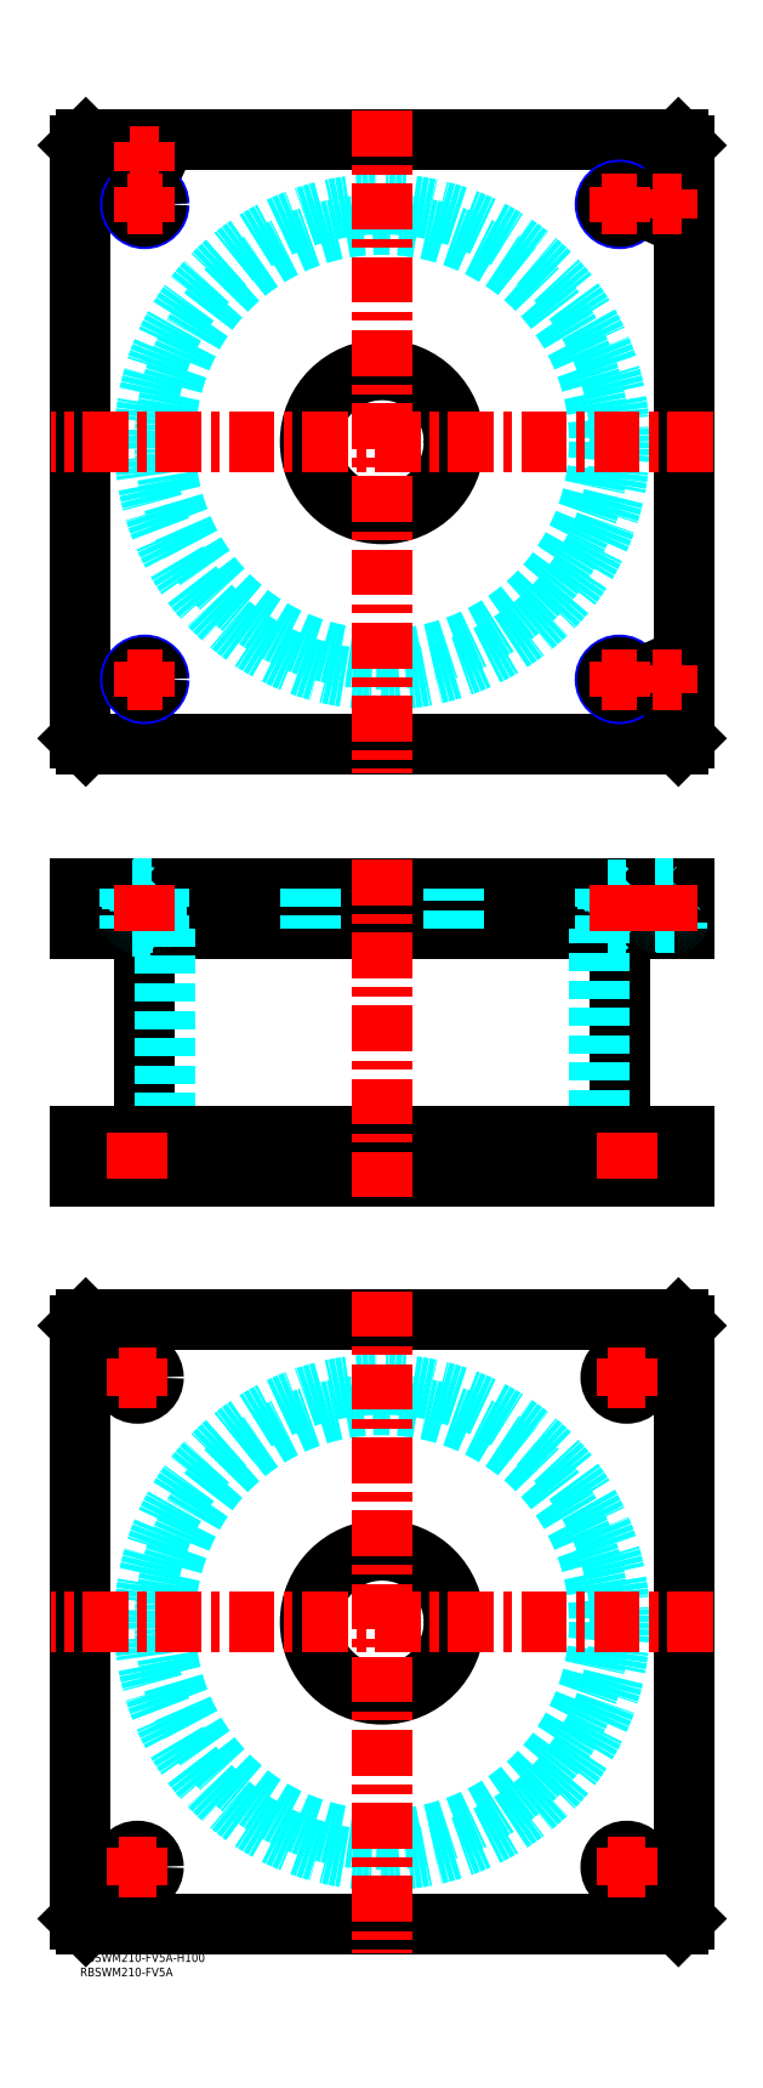
<metadata>
{"format":"dxf","ext":"dxf","renderer":"ezdxf+matplotlib","layout":"modelspace","background":"white","min_lineweight":24,"dpi":150}
</metadata>
<code>
0
SECTION
2
ENTITIES
0
TEXT
8
MSM_PART_NUMBER
10
0
20
-8
30
0
40
3
1
RBSWM210-FV5A
0
TEXT
8
MSM_PART_NUMBER
10
0
20
-3
30
0
40
3
1
RBSWM210-FV5A-H100
0
LINE
8
MSM_CONTINUOUS
10
22.4
20
356
30
0
11
22.4
21
284
31
0
0
LINE
8
MSM_CONTINUOUS
10
187.6
20
284
30
0
11
187.6
21
356
31
0
0
LINE
8
MSM_CONTINUOUS
10
2
20
270
30
0
11
2
21
284
31
0
0
LINE
8
MSM_CONTINUOUS
10
7.33e-14
20
270
30
0
11
7.33e-14
21
284
31
0
0
LINE
8
MSM_CONTINUOUS
10
208
20
270
30
0
11
208
21
284
31
0
0
LINE
8
MSM_CONTINUOUS
10
210
20
270
30
0
11
210
21
284
31
0
0
LINE
8
MSM_CONTINUOUS
10
2
20
370
30
0
11
2
21
356
31
0
0
LINE
8
MSM_CONTINUOUS
10
208
20
370
30
0
11
208
21
356
31
0
0
LINE
8
MSM_CONTINUOUS
10
1.64e-14
20
356
30
0
11
210
21
356
31
0
0
LINE
8
MSM_CONTINUOUS
10
1.64e-14
20
370
30
0
11
210
21
370
31
0
0
LINE
8
MSM_CONTINUOUS
10
210
20
370
30
0
11
210
21
356
31
0
0
LINE
8
MSM_CONTINUOUS
10
7.33e-14
20
370
30
0
11
7.33e-14
21
356
31
0
0
LINE
8
MSM_DASHED
10
183.3
20
356.8
30
0
11
191.7
21
356.8
31
0
0
LINE
8
MSM_DASHED
10
18.31
20
369.2
30
0
11
26.69
21
369.2
31
0
0
LINE
8
MSM_DASHED
10
183.3
20
369.2
30
0
11
191.7
21
369.2
31
0
0
LINE
8
MSM_DASHED
10
18.31
20
356.8
30
0
11
26.69
21
356.8
31
0
0
LINE
8
MSM_DASHED
10
200
20
369.8
30
0
11
208
21
369.8
31
0
0
LINE
8
MSM_DASHED
10
200
20
358.4
30
0
11
208
21
358.4
31
0
0
LINE
8
MSM_DASHED
10
200.4
20
358
30
0
11
207.6
21
358
31
0
0
LINE
8
MSM_DASHED
10
18.5
20
369.8
30
0
11
26.5
21
369.8
31
0
0
LINE
8
MSM_DASHED
10
18.9
20
358
30
0
11
26.1
21
358
31
0
0
LINE
8
MSM_DASHED
10
18.51
20
358.4
30
0
11
26.49
21
358.4
31
0
0
LINE
8
MSM_DASHED
10
184.5
20
284
30
0
11
184.5
21
270
31
0
0
LINE
8
MSM_DASHED
10
195.5
20
270
30
0
11
195.5
21
284
31
0
0
LINE
8
MSM_DASHED
10
14.5
20
284
30
0
11
14.5
21
270
31
0
0
LINE
8
MSM_DASHED
10
25.5
20
270
30
0
11
25.5
21
284
31
0
0
LINE
8
MSM_DASHED
10
192.5
20
356
30
0
11
191.7
21
356.8
31
0
0
LINE
8
MSM_DASHED
10
183.3
20
356.8
30
0
11
182.5
21
356
31
0
0
LINE
8
MSM_DASHED
10
17.5
20
370
30
0
11
18.31
21
369.2
31
0
0
LINE
8
MSM_DASHED
10
26.69
20
369.2
30
0
11
27.5
21
370
31
0
0
LINE
8
MSM_DASHED
10
182.5
20
370
30
0
11
183.3
21
369.2
31
0
0
LINE
8
MSM_DASHED
10
191.7
20
369.2
30
0
11
192.5
21
370
31
0
0
LINE
8
MSM_DASHED
10
27.5
20
356
30
0
11
26.69
21
356.8
31
0
0
LINE
8
MSM_DASHED
10
18.31
20
356.8
30
0
11
17.5
21
356
31
0
0
LINE
8
MSM_DASHED
10
199.8
20
370
30
0
11
200
21
369.8
31
0
0
LINE
8
MSM_DASHED
10
208
20
369.8
30
0
11
208.2
21
370
31
0
0
LINE
8
MSM_DASHED
10
18.31
20
369.2
30
0
11
18.31
21
356.8
31
0
0
LINE
8
MSM_DASHED
10
26.69
20
356.8
30
0
11
26.69
21
369.2
31
0
0
LINE
8
MSM_DASHED
10
183.3
20
369.2
30
0
11
183.3
21
356.8
31
0
0
LINE
8
MSM_DASHED
10
191.7
20
356.8
30
0
11
191.7
21
369.2
31
0
0
LINE
8
MSM_DASHED
10
200
20
369.8
30
0
11
200
21
358.4
31
0
0
ARC
8
MSM_DASHED
10
200.4
20
358.4
30
0
40
0.4
50
180
51
270
0
ARC
8
MSM_DASHED
10
207.6
20
358.4
30
0
40
0.4
50
270
51
360
0
LINE
8
MSM_DASHED
10
200.5
20
358
30
0
11
200.5
21
356
31
0
0
LINE
8
MSM_DASHED
10
207.5
20
356
30
0
11
207.5
21
358
31
0
0
LINE
8
MSM_DASHED
10
29.5
20
356
30
0
11
29.5
21
284
31
0
0
LINE
8
MSM_DASHED
10
180.5
20
284
30
0
11
180.5
21
356
31
0
0
LINE
8
MSM_DASHED
10
80
20
284
30
0
11
80
21
270
31
0
0
LINE
8
MSM_DASHED
10
130
20
270
30
0
11
130
21
284
31
0
0
LINE
8
MSM_DASHED
10
80
20
370
30
0
11
80
21
356
31
0
0
LINE
8
MSM_DASHED
10
130
20
356
30
0
11
130
21
370
31
0
0
LINE
8
MSM_DASHED
10
18.3
20
370
30
0
11
18.5
21
369.8
31
0
0
LINE
8
MSM_DASHED
10
26.5
20
369.8
30
0
11
26.7
21
370
31
0
0
ARC
8
MSM_DASHED
10
18.9
20
358.4
30
0
40
0.4
50
180
51
270
0
ARC
8
MSM_DASHED
10
26.1
20
358.4
30
0
40
0.4
50
270
51
360
0
LINE
8
MSM_DASHED
10
18.5
20
369.8
30
0
11
18.5
21
358.4
31
0
0
LINE
8
MSM_DASHED
10
26.5
20
358.4
30
0
11
26.5
21
369.8
31
0
0
LINE
8
MSM_DASHED
10
19
20
358
30
0
11
19
21
356
31
0
0
LINE
8
MSM_DASHED
10
26
20
356
30
0
11
26
21
358
31
0
0
LINE
8
MSM_DASHED
10
27.5
20
370
30
0
11
27.5
21
356
31
0
0
LINE
8
MSM_DASHED
10
17.5
20
370
30
0
11
17.5
21
356
31
0
0
LINE
8
MSM_DASHED
10
192.5
20
370
30
0
11
192.5
21
356
31
0
0
LINE
8
MSM_DASHED
10
182.5
20
370
30
0
11
182.5
21
356
31
0
0
CIRCLE
8
0
10
22.5
20
624
30
0
40
4
0
CIRCLE
8
0
10
22.5
20
624
30
0
40
4.2
0
LINE
8
0
10
2
20
630
30
0
11
4e-16
21
628
31
0
0
LINE
8
0
10
208
20
630
30
0
11
2
21
630
31
0
0
LINE
8
0
10
210
20
628
30
0
11
208
21
630
31
0
0
LINE
8
MSM_CONTINUOUS
10
210
20
422
30
0
11
210
21
628
31
0
0
LINE
8
MSM_CONTINUOUS
10
208
20
420
30
0
11
210
21
422
31
0
0
LINE
8
MSM_CONTINUOUS
10
2
20
420
30
0
11
208
21
420
31
0
0
LINE
8
MSM_CONTINUOUS
10
4e-16
20
422
30
0
11
2
21
420
31
0
0
LINE
8
MSM_CONTINUOUS
10
4e-16
20
628
30
0
11
4e-16
21
422
31
0
0
CIRCLE
8
MSM_CONTINUOUS
10
105
20
525
30
0
40
25
0
CIRCLE
8
MSM_NARROW
10
22.5
20
442.5
30
0
40
5
0
CIRCLE
8
MSM_NARROW
10
187.5
20
442.5
30
0
40
5
0
CIRCLE
8
MSM_NARROW
10
22.5
20
607.5
30
0
40
5
0
CIRCLE
8
MSM_NARROW
10
187.5
20
607.5
30
0
40
5
0
CIRCLE
8
MSM_CONTINUOUS
10
204
20
442.5
30
0
40
4.2
0
CIRCLE
8
0
10
204
20
607.5
30
0
40
4.2
0
CIRCLE
8
0
10
187.5
20
607.5
30
0
40
4.188
0
CIRCLE
8
0
10
22.5
20
607.5
30
0
40
4.188
0
CIRCLE
8
0
10
204
20
607.5
30
0
40
4
0
CIRCLE
8
MSM_CONTINUOUS
10
22.5
20
442.5
30
0
40
4.188
0
CIRCLE
8
MSM_CONTINUOUS
10
187.5
20
442.5
30
0
40
4.188
0
CIRCLE
8
MSM_CONTINUOUS
10
204
20
442.5
30
0
40
4
0
CIRCLE
8
0
10
22.5
20
624
30
0
40
3.5
0
CIRCLE
8
0
10
204
20
607.5
30
0
40
3.5
0
CIRCLE
8
MSM_CONTINUOUS
10
204
20
442.5
30
0
40
3.5
0
CIRCLE
8
MSM_DASHED
10
105
20
525
30
0
40
82.6
0
CIRCLE
8
MSM_DASHED
10
105
20
525
30
0
40
75.5
0
LINE
8
MSM_CONTINUOUS
10
0
20
218
30
0
11
2
21
220
31
0
0
LINE
8
MSM_CONTINUOUS
10
2
20
220
30
0
11
208
21
220
31
0
0
LINE
8
MSM_CONTINUOUS
10
208
20
220
30
0
11
210
21
218
31
0
0
LINE
8
MSM_CONTINUOUS
10
210
20
218
30
0
11
210
21
12
31
0
0
LINE
8
MSM_CONTINUOUS
10
2
20
10
30
0
11
0
21
12
31
0
0
LINE
8
MSM_CONTINUOUS
10
0
20
12
30
0
11
0
21
218
31
0
0
CIRCLE
8
MSM_CONTINUOUS
10
105
20
115
30
0
40
25
0
CIRCLE
8
MSM_CONTINUOUS
10
20
20
200
30
0
40
5.5
0
CIRCLE
8
MSM_CONTINUOUS
10
190
20
200
30
0
40
5.5
0
CIRCLE
8
MSM_CONTINUOUS
10
20
20
30
30
0
40
5.5
0
CIRCLE
8
MSM_CONTINUOUS
10
190
20
30
30
0
40
5.5
0
LINE
8
MSM_CONTINUOUS
10
208
20
10
30
0
11
2
21
10
31
0
0
LINE
8
MSM_CONTINUOUS
10
210
20
12
30
0
11
208
21
10
31
0
0
CIRCLE
8
MSM_DASHED
10
105
20
115
30
0
40
82.6
0
CIRCLE
8
MSM_DASHED
10
105
20
115
30
0
40
75.5
0
LINE
8
MSM_CONTINUOUS
10
1.64e-14
20
270
30
0
11
210
21
270
31
0
0
LINE
8
MSM_CONTINUOUS
10
1.64e-14
20
284
30
0
11
210
21
284
31
0
0
LINE
8
MSM_CENTER
10
220
20
115
30
0
11
-10
21
115
31
0
0
LINE
8
MSM_CENTER
10
105
20
230
30
0
11
105
21
0
31
0
0
LINE
8
MSM_CENTER
10
220
20
525
30
0
11
-10
21
525
31
0
0
LINE
8
MSM_CENTER
10
105
20
640
30
0
11
105
21
410
31
0
0
LINE
8
MSM_CENTER
10
13.5
20
200
30
0
11
26.5
21
200
31
0
0
LINE
8
MSM_CENTER
10
20
20
193.5
30
0
11
20
21
206.5
31
0
0
LINE
8
MSM_CENTER
10
183.5
20
200
30
0
11
196.5
21
200
31
0
0
LINE
8
MSM_CENTER
10
190
20
193.5
30
0
11
190
21
206.5
31
0
0
LINE
8
MSM_CENTER
10
183.5
20
30
30
0
11
196.5
21
30
31
0
0
LINE
8
MSM_CENTER
10
190
20
23.5
30
0
11
190
21
36.5
31
0
0
LINE
8
MSM_CENTER
10
13.5
20
30
30
0
11
26.5
21
30
31
0
0
LINE
8
MSM_CENTER
10
20
20
23.5
30
0
11
20
21
36.5
31
0
0
LINE
8
MSM_CENTER
10
16.5
20
607.5
30
0
11
28.5
21
607.5
31
0
0
LINE
8
MSM_CENTER
10
22.5
20
601.5
30
0
11
22.5
21
613.5
31
0
0
LINE
8
MSM_CENTER
10
181.5
20
607.5
30
0
11
193.5
21
607.5
31
0
0
LINE
8
MSM_CENTER
10
187.5
20
601.5
30
0
11
187.5
21
613.5
31
0
0
LINE
8
MSM_CENTER
10
181.5
20
442.5
30
0
11
193.5
21
442.5
31
0
0
LINE
8
MSM_CENTER
10
187.5
20
436.5
30
0
11
187.5
21
448.5
31
0
0
LINE
8
MSM_CENTER
10
16.5
20
442.5
30
0
11
28.5
21
442.5
31
0
0
LINE
8
MSM_CENTER
10
22.5
20
436.5
30
0
11
22.5
21
448.5
31
0
0
LINE
8
MSM_CENTER
10
199
20
442.5
30
0
11
209
21
442.5
31
0
0
LINE
8
MSM_CENTER
10
204
20
437.5
30
0
11
204
21
447.5
31
0
0
LINE
8
MSM_CENTER
10
199
20
607.5
30
0
11
209
21
607.5
31
0
0
LINE
8
MSM_CENTER
10
204
20
602.5
30
0
11
204
21
612.5
31
0
0
LINE
8
MSM_CENTER
10
17.5
20
624
30
0
11
27.5
21
624
31
0
0
LINE
8
MSM_CENTER
10
22.5
20
619
30
0
11
22.5
21
629
31
0
0
LINE
8
MSM_CENTER
10
105
20
380
30
0
11
105
21
260
31
0
0
LINE
8
MSM_CENTER
10
22.5
20
371
30
0
11
22.5
21
355
31
0
0
LINE
8
MSM_CENTER
10
20
20
269
30
0
11
20
21
285
31
0
0
LINE
8
MSM_CENTER
10
190
20
269
30
0
11
190
21
285
31
0
0
LINE
8
MSM_CENTER
10
187.5
20
371
30
0
11
187.5
21
355
31
0
0
LINE
8
MSM_CENTER
10
204
20
371
30
0
11
204
21
355
31
0
0
VIEWPORT
8
0
10
142.6
20
99.11
30
0
40
408.1
41
222.2
68
     1
69
     1
0
VIEWPORT
8
MSM_DIMENSION
10
142.6
20
99.11
30
0
40
228.1
41
158.6
68
     2
69
     2
0
ENDSEC
0
EOF

</code>
